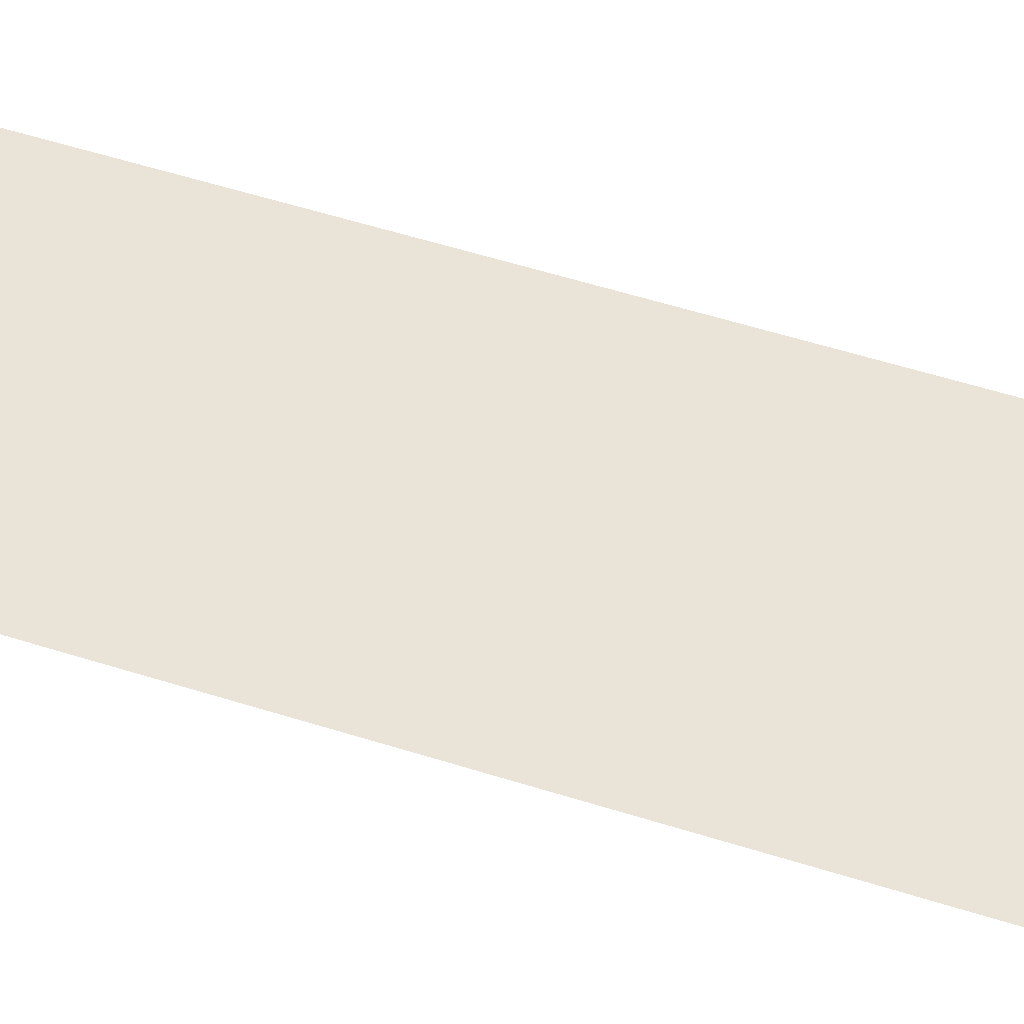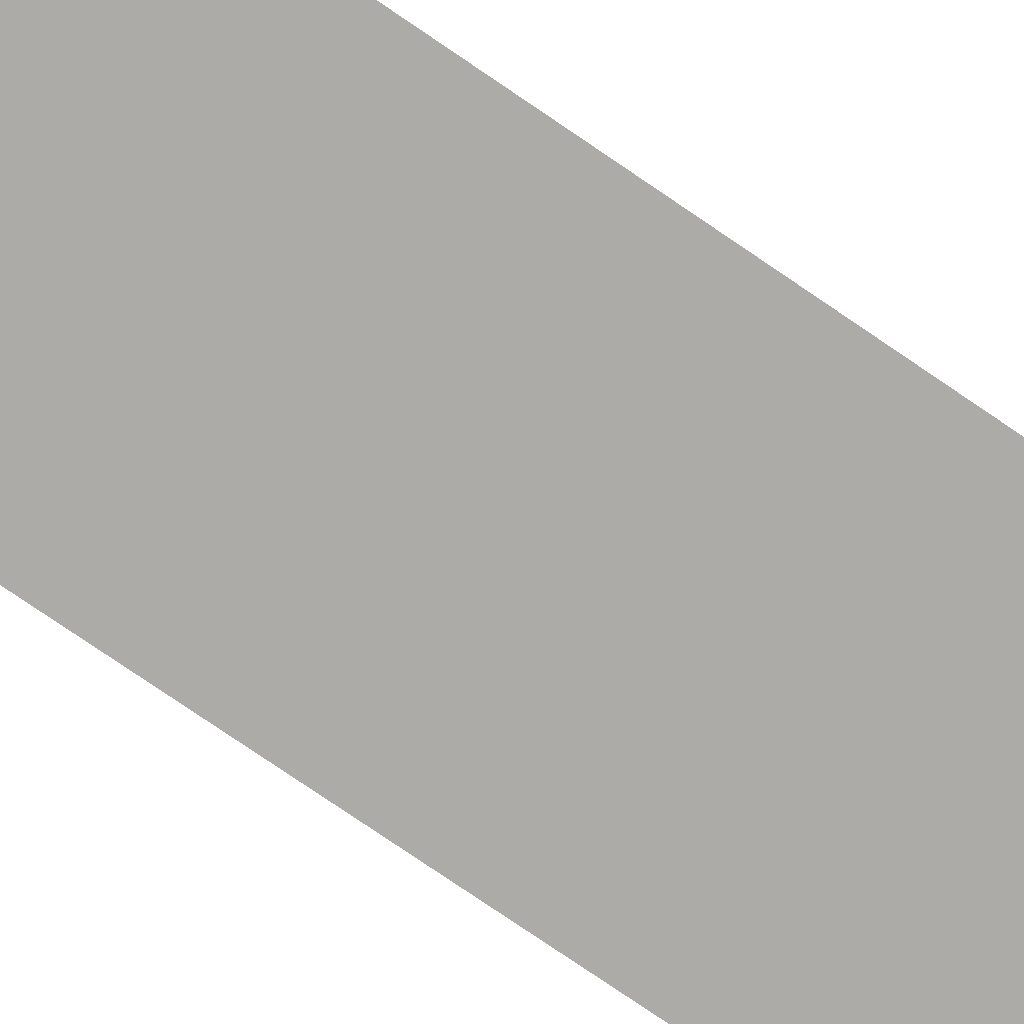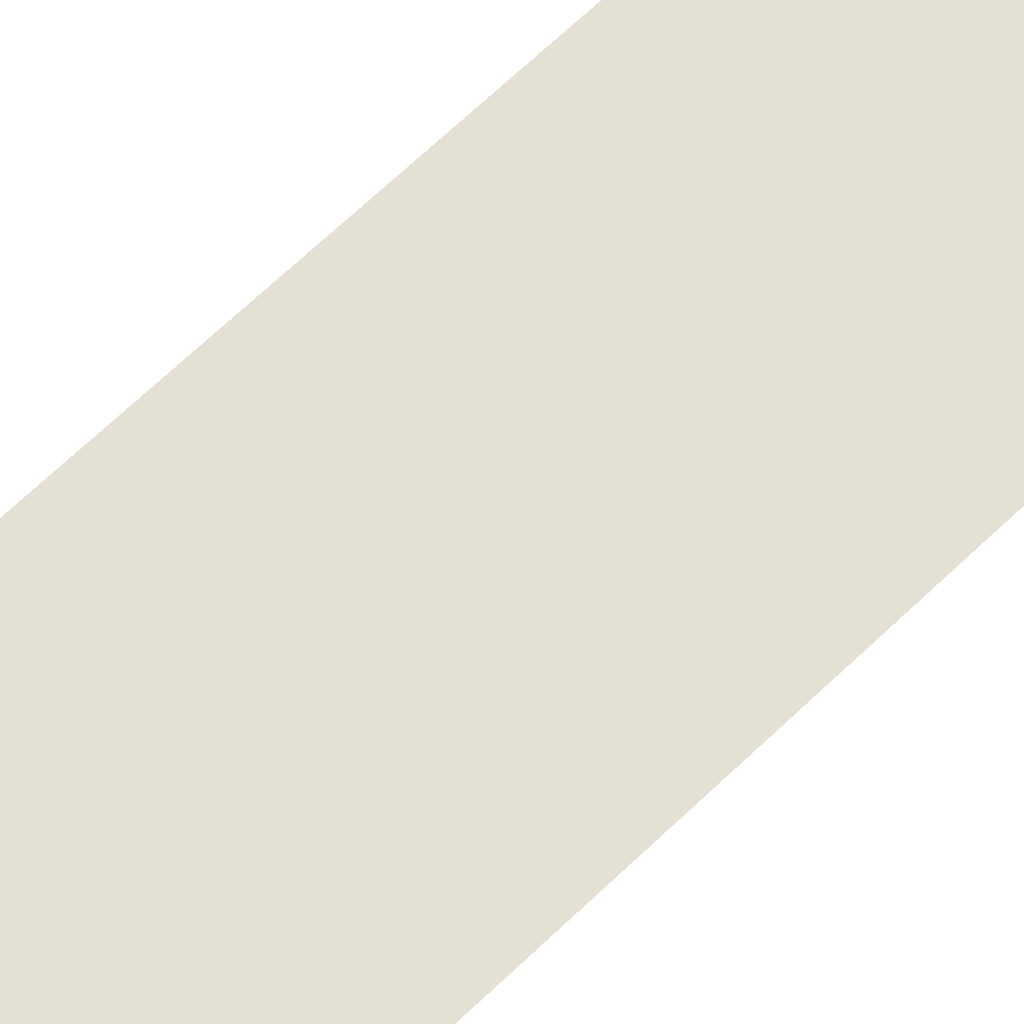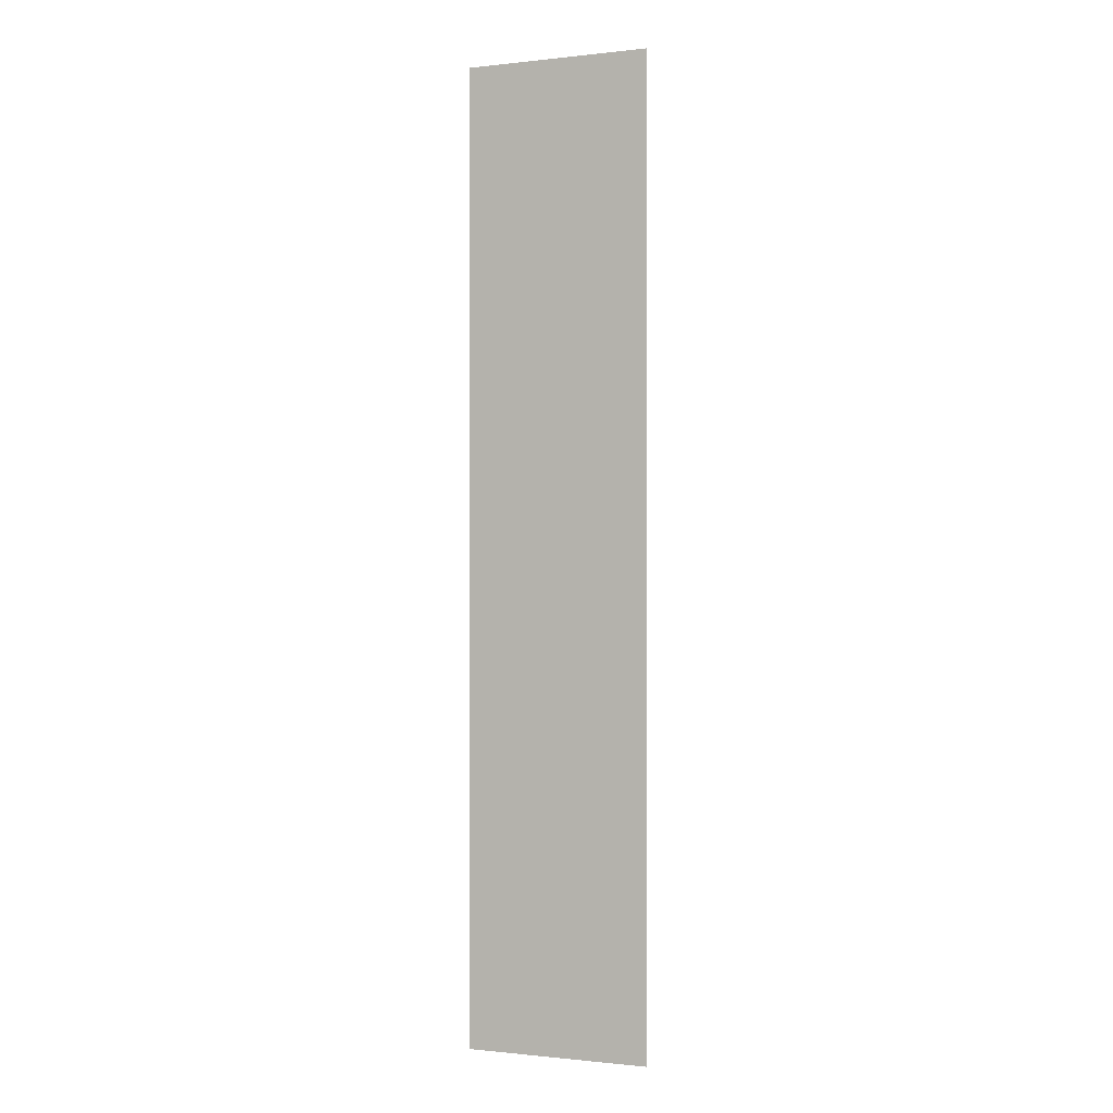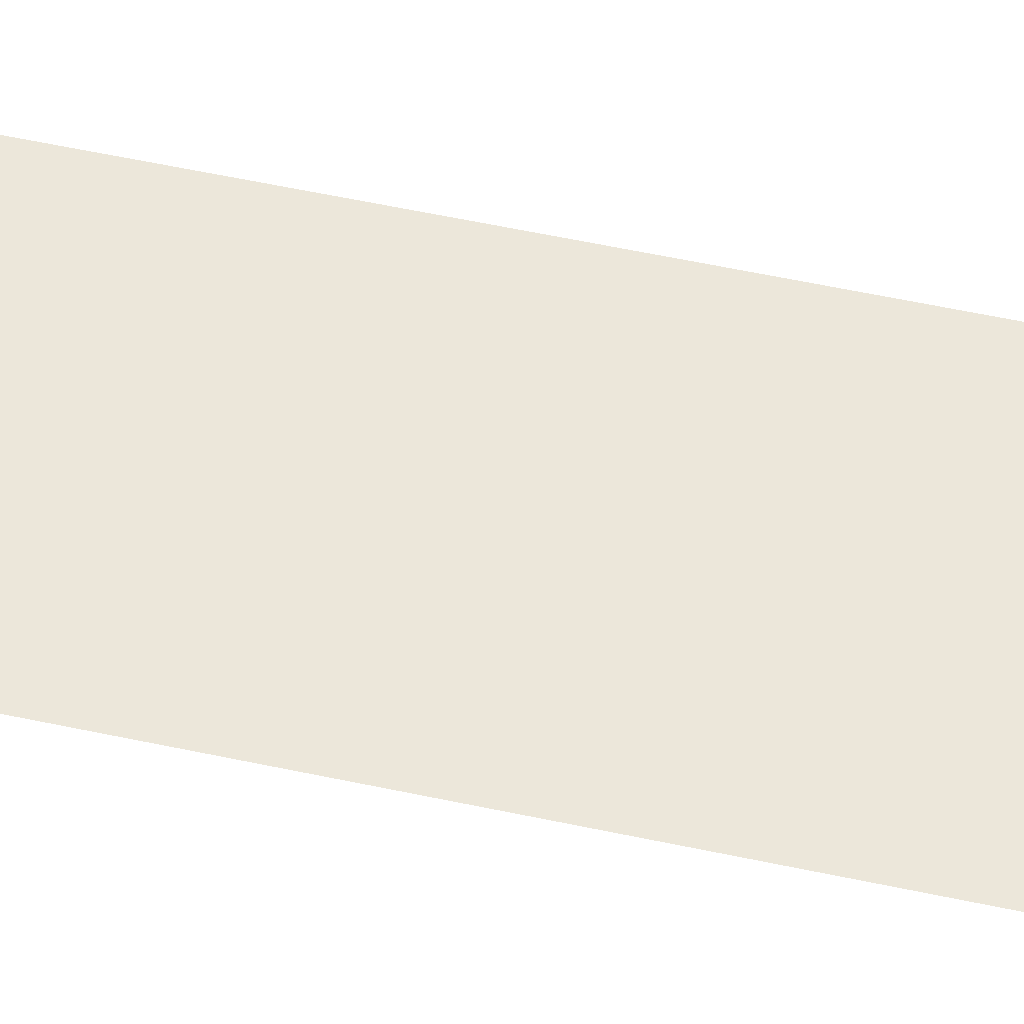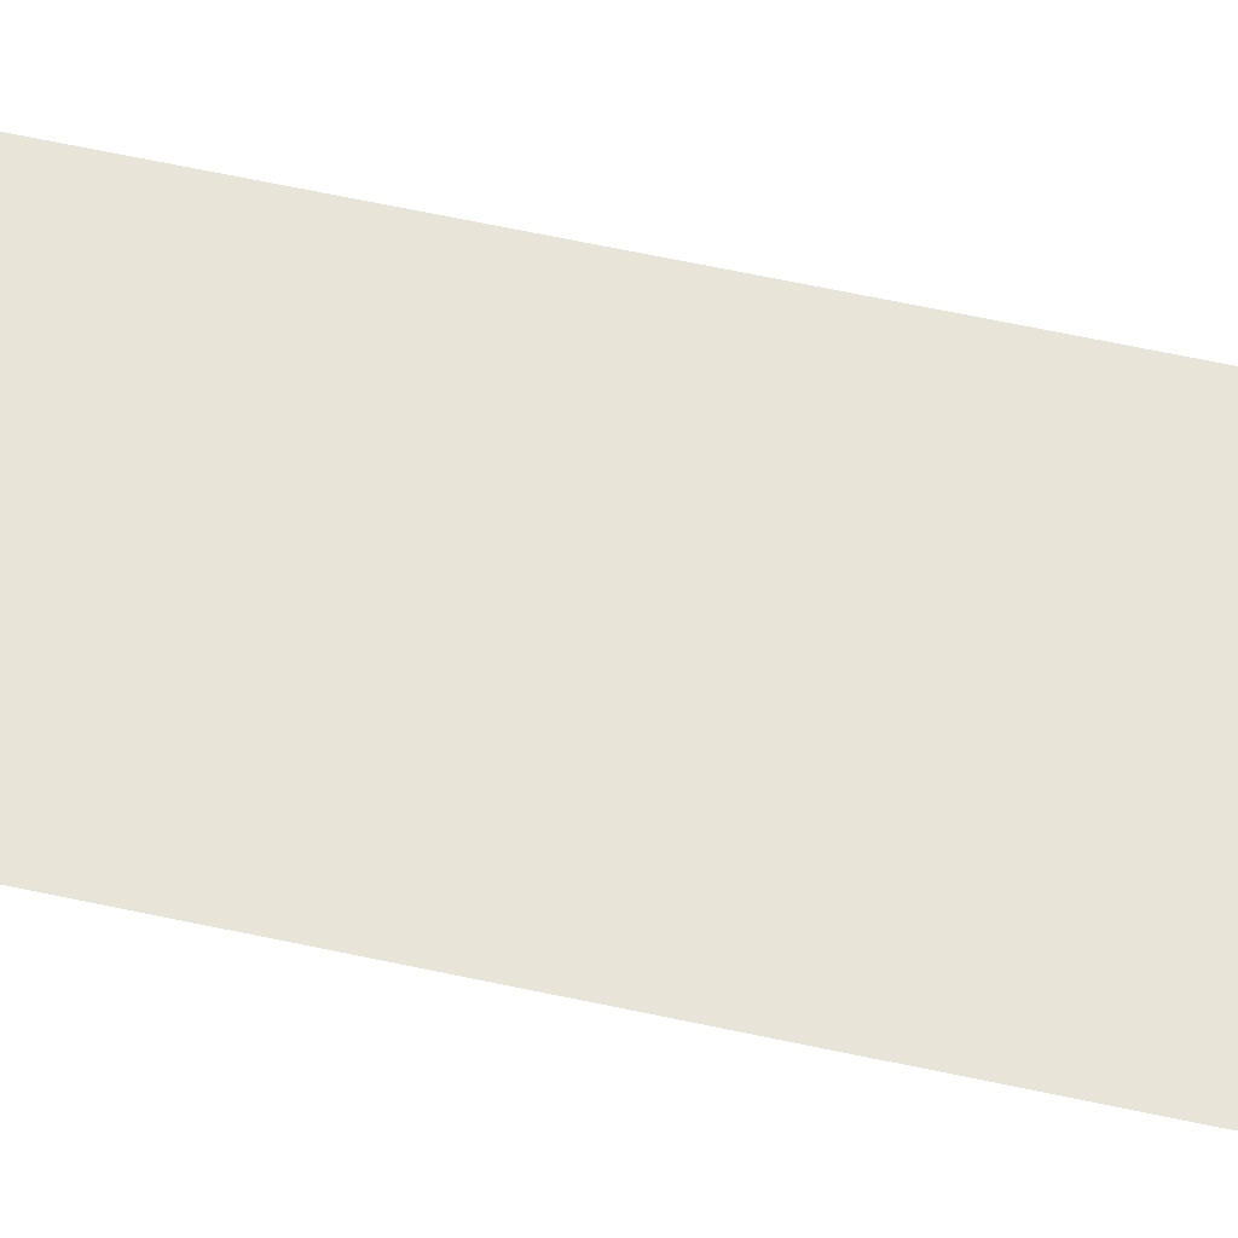
<metadata>
{"format":"obj","ext":"obj","renderer":"f3d","projection":"perspective","resolution":1024,"background":"white","views":[{"elev":42.9,"azim":112.0,"up":"+Y"},{"elev":-76.4,"azim":55.6,"up":"+Y"},{"elev":65.6,"azim":45.8,"up":"+Y"},{"elev":-0.7,"azim":22.7,"up":"+Z"},{"elev":53.9,"azim":-76.9,"up":"+Y"},{"elev":60.4,"azim":102.6,"up":"+Y"}]}
</metadata>
<code>
o mesh136/mesh136-geometry#mesh136-geometry
v -0.3897 -0.1654 0.2518
v -0.3929 -0.1654 0.2685
v -0.3929 -0.1654 0.2518
v -0.3897 -0.1654 0.2685
f 1 2 3
f 2 1 4
f 3 2 1
f 4 1 2

</code>
